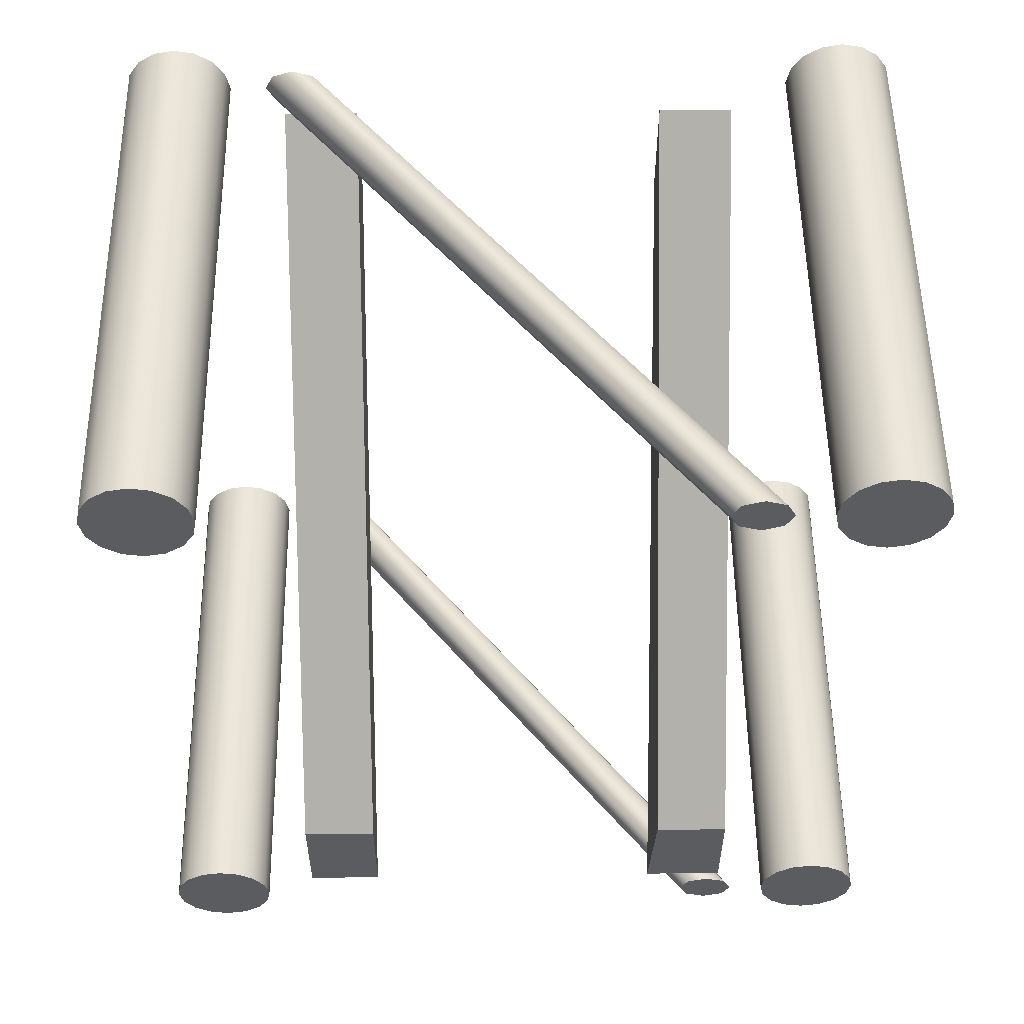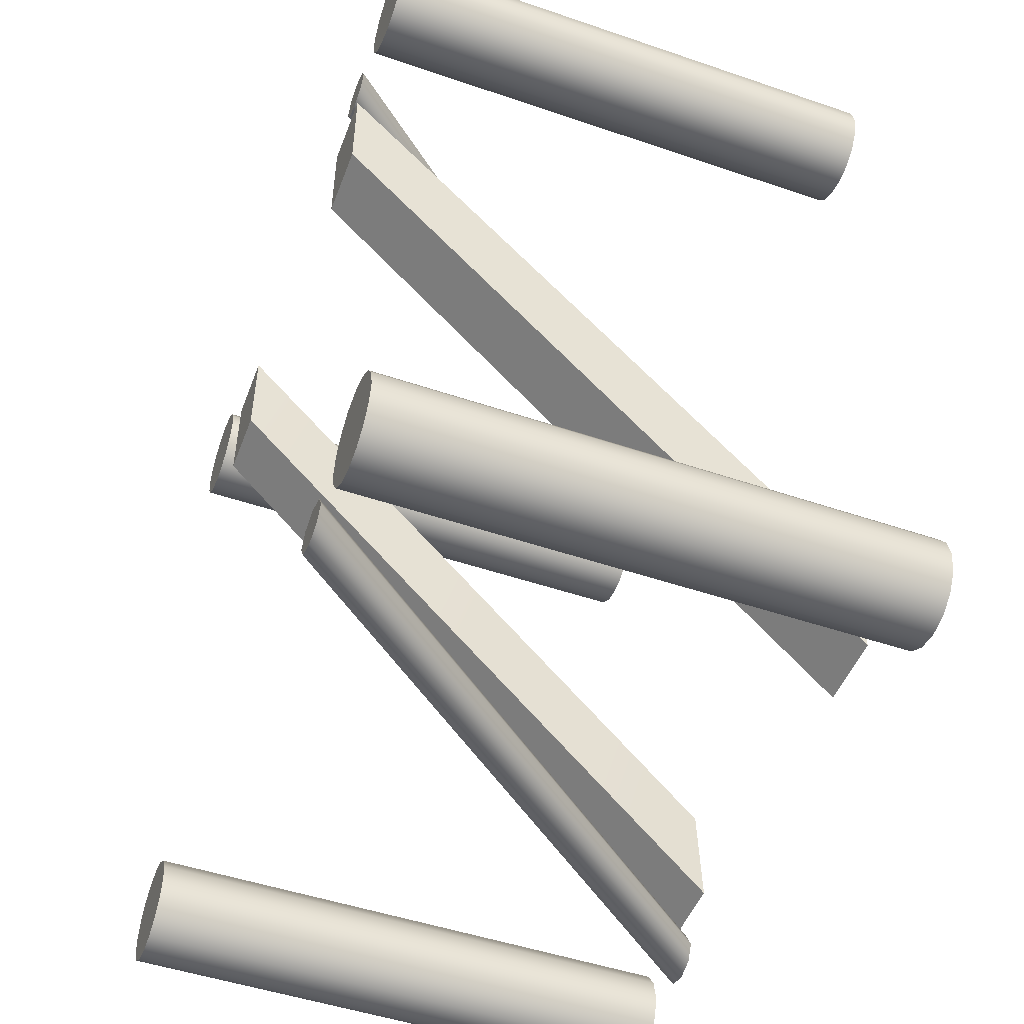
<metadata>
{"format":"obj","ext":"obj","renderer":"f3d","projection":"perspective","resolution":1024,"background":"white","views":[{"elev":54.8,"azim":89.2,"up":"+Y"},{"elev":-49.6,"azim":-20.6,"up":"+Y"}]}
</metadata>
<code>
v 0.725 -0.95 -0.2018
v 0.725 -0.95 -0.31
v 0.725 -0.8056 -0.21
v 0.725 -0.8056 -0.31
v 0.1812 -1.065 -0.4768
v 0.5437 -1.049 -0.4995
v 0.3625 -1.049 -0.4995
v 0.1812 -1.049 -0.4995
v -1e-06 -0.05 -0.21
v -1e-06 -0.05 -0.31
v -1e-06 -0.1944 -0.31
v -1e-06 -0.1944 -0.21
v 0.725 -0.95 0.21
v 0.725 -0.95 0.31
v 0.725 -0.8056 0.21
v 0.725 -0.8056 0.31
v 0.5437 -1.027 -0.5147
v 0.3625 -1.027 -0.5147
v 0.1812 -1.027 -0.5147
v 0.5437 -1 -0.52
v 0.3625 -0 -0.38
v 0.5437 -0 -0.38
v 0.725 -0 -0.45
v -0 -0 -0.45
v -1e-06 -0.05 0.21
v -1e-06 -0.05 0.31
v -1e-06 -0.1944 0.31
v -1e-06 -0.1944 0.21
v 0.725 -1 -0.3321
v -1e-06 -1 0.2549
v 0.725 -1.03 -0.2935
v -1e-06 -1.03 0.2935
v 0.725 -1.021 -0.3208
v -1e-06 -1.021 0.2663
v 0.725 -1.021 -0.2662
v -1e-06 -1.021 0.3208
v 0.725 -1 -0.2549
v -1e-06 -1 0.3322
v 0.725 -0.9788 -0.2662
v -1e-06 -0.9788 0.3208
v 0.725 -0.9788 -0.3208
v -1e-06 -0.9788 0.2663
v 0.725 -0.03 -0.2935
v -1e-06 -0.03 0.2935
v 0.725 -0.02121 -0.2662
v -1e-06 -0.02121 0.3208
v 0.725 -0.97 -0.2935
v -1e-06 -0.97 0.2935
v 0.725 -0 -0.3321
v -1e-06 0 0.2549
v 0.725 -0.02121 -0.3208
v -1e-06 -0.02121 0.2663
v 0.725 -0 -0.2549
v -1e-06 0 0.3322
v 0.725 0.02121 -0.3208
v -1e-06 0.02121 0.2663
v 0.725 0.02121 -0.2662
v -1e-06 0.02121 0.3208
v 0.725 0.03 -0.2935
v -1e-06 0.03 0.2935
v 0.725 -0 0.52
v -0 -0 0.52
v -0 0.02679 0.5147
v 0.725 0.02679 0.5147
v -0 0.0495 0.4995
v 0.725 0.0495 0.4995
v -0 0.06467 0.4768
v 0.725 0.06467 0.4768
v -0 0.07 0.45
v 0.725 0.07 0.45
v -0 0.06467 0.4232
v 0.725 0.06467 0.4232
v -0 0.0495 0.4005
v 0.725 0.0495 0.4005
v -0 0.02679 0.3853
v 0.725 0.02679 0.3853
v -0 -0 0.38
v 0.725 -0 0.38
v -0 -0.02679 0.3853
v 0.725 -0.02679 0.3853
v -0 -0.0495 0.4005
v 0.725 -0.0495 0.4005
v -0 -0.06467 0.4232
v 0.725 -0.06467 0.4232
v -0 -0.07 0.45
v 0.725 -0.07 0.45
v -0 -0.06467 0.4768
v 0.725 -0.06467 0.4768
v -0 -0.0495 0.4995
v 0.725 -0.0495 0.4995
v -0 -0.02679 0.5147
v 0.725 -0.02679 0.5147
v -0 -0 0.45
v 0.5437 -0.9732 -0.5147
v 0.3625 -0.9732 -0.5147
v 0.1812 -0.9732 -0.5147
v 0.5437 -0.9505 -0.4995
v 0.3625 -0.9505 -0.4995
v 0.1812 -0.9505 -0.4995
v 0.5437 -0.9353 -0.4768
v 0.3625 -0.9353 -0.4768
v 0.1812 -0.9353 -0.4768
v 0.5437 -0.93 -0.45
v 0.3625 -0.93 -0.45
v 0.1812 -0.93 -0.45
v 0.5437 -0.9353 -0.4232
v 0.3625 -0.9353 -0.4232
v 0.1812 -0.9353 -0.4232
v 0.5437 -0.9505 -0.4005
v 0.3625 -0.9505 -0.4005
v 0.1812 -0.9505 -0.4005
v 0.5437 -0.9732 -0.3853
v 0.3625 -0.9732 -0.3853
v 0.1812 -0.9732 -0.3853
v 0.1812 -1 -0.38
v 0.5437 -1.027 0.5147
v 0.3625 -1.027 0.5147
v 0.1812 -1.027 0.5147
v 0.5437 -1.049 0.4995
v 0.3625 -1.049 0.4995
v 0.1812 -1.049 0.4995
v 0.5437 -1.065 0.4768
v 0.3625 -1.065 0.4768
v 0.1812 -1.065 0.4768
v 0.5437 -1.07 0.45
v 0.3625 -1.07 0.45
v 0.1812 -1.07 0.45
v 0.5437 -1.065 0.4232
v 0.3625 -1.065 0.4232
v 0.725 -0.02679 -0.3853
v 0.1812 -1.065 0.4232
v 0.5437 -1.049 0.4005
v 0.3625 -1.049 0.4005
v 0.1812 -1.049 0.4005
v 0.5437 -1.027 0.3853
v 0.3625 -1.027 0.3853
v -0 -0.02679 -0.3853
v 0.1812 -1.027 0.3853
v 0.5437 -1 0.38
v 0.3625 -1 0.38
v 0.1812 -1 0.38
v 0.5437 -0.9732 0.3853
v 0.3625 -0.9732 0.3853
v 0.725 -0.0495 -0.4005
v 0.1812 -0.9732 0.3853
v 0.5437 -0.9505 0.4005
v 0.3625 -0.9505 0.4005
v 0.1812 -0.9505 0.4005
v 0.5437 -0.9353 0.4232
v 0.3625 -0.9353 0.4232
v -0 -0.0495 -0.4005
v 0.1812 -0.9353 0.4232
v 0.5437 -0.93 0.45
v 0.3625 -0.93 0.45
v 0.1812 -0.93 0.45
v 0.5437 -0.9353 0.4768
v 0.3625 -0.9353 0.4768
v 0.725 -0.06467 -0.4232
v 0.1812 -0.9353 0.4768
v 0.5437 -0.9505 0.4995
v 0.3625 -0.9505 0.4995
v 0.1812 -0.9505 0.4995
v 0.5437 -0.9732 0.5147
v 0.3625 -0.9732 0.5147
v -0 -0.06467 -0.4232
v 0.1812 -0.9732 0.5147
v 0.1812 -1 0.52
v 0.3625 -1 0.52
v 0.5437 -1 0.52
v 0.725 -1 0.45
v 0.725 -1 -0.38
v 0.725 -0.07 -0.45
v -0 -1 -0.38
v -0 -0.9732 -0.3853
v 0.725 -0.9732 -0.3853
v -0 -0.9505 -0.4005
v 0.725 -0.9505 -0.4005
v -0 -0.9353 -0.4232
v -0 -0.07 -0.45
v 0.725 -0.9353 -0.4232
v -0 -0.93 -0.45
v 0.725 -0.93 -0.45
v -0 -0.9353 -0.4768
v 0.725 -0.9353 -0.4768
v -0 -0.9505 -0.4995
v 0.725 -0.06467 -0.4768
v 0.725 -0.9505 -0.4995
v -0 -0.9732 -0.5147
v 0.725 -0.9732 -0.5147
v -0 -1 -0.52
v 0.725 -1 -0.52
v -0 -1.027 -0.5147
v -0 -0.06467 -0.4768
v 0.725 -1.027 -0.5147
v -0 -1.049 -0.4995
v 0.725 -1.049 -0.4995
v -0 -1.065 -0.4768
v 0.725 -1.065 -0.4768
v -0 -1.07 -0.45
v 0.725 -0.0495 -0.4995
v 0.725 -1.07 -0.45
v -0 -1.065 -0.4232
v 0.725 -1.065 -0.4232
v -0 -1.049 -0.4005
v 0.725 -1.049 -0.4005
v -0 -1.027 -0.3853
v -0 -0.0495 -0.4995
v 0.725 -1.027 -0.3853
v -0 -1 0.45
v 0.725 -1.027 0.5147
v -0 -1.027 0.5147
v 0.725 -1.049 0.4995
v -0 -1.049 0.4995
v 0.725 -0.02679 -0.5147
v 0.725 -1.065 0.4768
v -0 -1.065 0.4768
v 0.725 -1.07 0.45
v -0 -1.07 0.45
v 0.725 -1.065 0.4232
v 0.3625 -1 -0.52
v -0 -0.02679 -0.5147
v -0 -1.065 0.4232
v 0.1812 -1 -0.52
v 0.725 -1.049 0.4005
v -0 -1.049 0.4005
v 0.725 -1.027 0.3853
v -0 -1.027 0.3853
v 0.725 -0 -0.52
v 0.725 -1 0.38
v -0 -1 0.38
v 0.725 -0.9732 0.3853
v -0 -0.9732 0.3853
v 0.725 -0.9505 0.4005
v -0 -0.9505 0.4005
v -0 -0 -0.52
v 0.725 -0.9353 0.4232
v -0 -0.9353 0.4232
v 0.725 -0.93 0.45
v 0.725 0.02679 -0.5147
v -0 0.02679 -0.5147
v 0.725 0.0495 -0.4995
v -0 0.0495 -0.4995
v 0.725 0.06467 -0.4768
v -0 0.06467 -0.4768
v 0.725 0.07 -0.45
v -0 0.07 -0.45
v 0.725 0.06467 -0.4232
v -0 0.06467 -0.4232
v 0.725 0.0495 -0.4005
v -0 0.0495 -0.4005
v 0.725 0.02679 -0.3853
v -0 0.02679 -0.3853
v -0 -0 -0.38
v 0.725 -0 -0.38
v -0 -0.93 0.45
v 0.725 -0.9353 0.4768
v -0 -0.9353 0.4768
v 0.725 -0.9505 0.4995
v -0 -0.9505 0.4995
v 0.725 -0.9732 0.5147
v -0 -0.9732 0.5147
v -0 -1 0.52
v 0.725 -1 0.52
v -0 -1 -0.45
v 0.725 -1 -0.45
v 0.5437 -1 -0.38
v 0.3625 -1 -0.38
v 0.725 -0 0.45
v 0.5437 -0 0.52
v 0.3625 -0 0.52
v 0.1812 -0 0.52
v 0.1812 0.02679 0.5147
v 0.3625 0.02679 0.5147
v 0.5437 0.02679 0.5147
v 0.1812 0.0495 0.4995
v 0.3625 0.0495 0.4995
v 0.5437 0.0495 0.4995
v 0.1812 0.06467 0.4768
v 0.3625 0.06467 0.4768
v 0.5437 0.06467 0.4768
v 0.1812 0.07 0.45
v 0.3625 0.07 0.45
v 0.5437 0.07 0.45
v 0.1812 0.06467 0.4232
v 0.3625 0.06467 0.4232
v 0.5437 0.06467 0.4232
v 0.1812 0.0495 0.4005
v 0.3625 0.0495 0.4005
v 0.5437 0.0495 0.4005
v 0.1812 0.02679 0.3853
v 0.3625 0.02679 0.3853
v 0.5437 0.02679 0.3853
v 0.1812 -0 0.38
v 0.3625 -0 0.38
v 0.5437 -0 0.38
v 0.1812 -0.02679 0.3853
v 0.3625 -0.02679 0.3853
v 0.5437 -0.02679 0.3853
v 0.1812 -0.0495 0.4005
v 0.3625 -0.0495 0.4005
v 0.5437 -0.0495 0.4005
v 0.1812 -0.06467 0.4232
v 0.3625 -0.06467 0.4232
v 0.5437 -0.06467 0.4232
v 0.1812 -0.07 0.45
v 0.3625 -0.07 0.45
v 0.5437 -0.07 0.45
v 0.1812 -0.06467 0.4768
v 0.3625 -0.06467 0.4768
v 0.5437 -0.06467 0.4768
v 0.1812 -0.0495 0.4995
v 0.3625 -0.0495 0.4995
v 0.5437 -0.0495 0.4995
v 0.1812 -0.02679 0.5147
v 0.3625 -0.02679 0.5147
v 0.5437 -0.02679 0.5147
v 0.1812 -0 -0.38
v 0.1812 0.02679 -0.3853
v 0.3625 0.02679 -0.3853
v 0.5437 0.02679 -0.3853
v 0.1812 0.0495 -0.4005
v 0.3625 0.0495 -0.4005
v 0.5437 0.0495 -0.4005
v 0.1812 0.06467 -0.4232
v 0.3625 0.06467 -0.4232
v 0.5437 0.06467 -0.4232
v 0.1812 0.07 -0.45
v 0.3625 0.07 -0.45
v 0.5437 0.07 -0.45
v 0.1812 0.06467 -0.4768
v 0.3625 0.06467 -0.4768
v 0.5437 0.06467 -0.4768
v 0.1812 0.0495 -0.4995
v 0.3625 0.0495 -0.4995
v 0.5437 0.0495 -0.4995
v 0.1812 0.02679 -0.5147
v 0.3625 0.02679 -0.5147
v 0.5437 0.02679 -0.5147
v 0.1812 -0 -0.52
v 0.3625 -0 -0.52
v 0.5437 -0 -0.52
v 0.1812 -0.02679 -0.5147
v 0.3625 -0.02679 -0.5147
v 0.5437 -0.02679 -0.5147
v 0.1812 -0.0495 -0.4995
v 0.3625 -0.0495 -0.4995
v 0.5437 -0.0495 -0.4995
v 0.1812 -0.06467 -0.4768
v 0.3625 -0.06467 -0.4768
v 0.5437 -0.06467 -0.4768
v 0.1812 -0.07 -0.45
v 0.3625 -0.07 -0.45
v 0.5437 -0.07 -0.45
v 0.1812 -0.06467 -0.4232
v 0.3625 -0.06467 -0.4232
v 0.5437 -0.06467 -0.4232
v 0.1812 -0.0495 -0.4005
v 0.3625 -0.0495 -0.4005
v 0.5437 -0.0495 -0.4005
v 0.1812 -0.02679 -0.3853
v 0.3625 -0.02679 -0.3853
v 0.5437 -0.02679 -0.3853
v 0.3625 -1.065 -0.4768
v 0.5437 -1.065 -0.4768
v 0.1812 -1.07 -0.45
v 0.3625 -1.07 -0.45
v 0.5437 -1.07 -0.45
v 0.1812 -1.065 -0.4232
v 0.3625 -1.065 -0.4232
v 0.5437 -1.065 -0.4232
v 0.1812 -1.049 -0.4005
v 0.3625 -1.049 -0.4005
v 0.5437 -1.049 -0.4005
v 0.1812 -1.027 -0.3853
v 0.3625 -1.027 -0.3853
v 0.5437 -1.027 -0.3853
f 3 12 1
f 11 4 2
f 2 12 11
f 28 15 13
f 16 27 14
f 27 13 14
f 50 55 49
f 34 31 32
f 30 33 34
f 56 59 55
f 58 53 57
f 48 39 47
f 46 53 54
f 30 41 29
f 44 45 46
f 32 35 36
f 36 37 38
f 60 57 59
f 50 51 52
f 42 47 41
f 52 43 44
f 40 37 39
f 58 60 50
f 50 60 56
f 58 50 52
f 4 9 3
f 25 16 15
f 57 53 59
f 53 45 59
f 59 45 55
f 45 43 55
f 55 43 49
f 43 51 49
f 58 52 54
f 52 44 54
f 54 44 46
f 11 9 10
f 25 27 26
f 15 14 13
f 2 3 1
f 37 47 39
f 37 35 47
f 47 35 41
f 35 31 41
f 41 31 29
f 33 29 31
f 40 48 38
f 48 42 38
f 38 42 36
f 42 30 36
f 36 30 32
f 34 32 30
f 3 9 12
f 11 10 4
f 2 1 12
f 28 25 15
f 16 26 27
f 27 28 13
f 50 56 55
f 34 33 31
f 30 29 33
f 56 60 59
f 58 54 53
f 48 40 39
f 46 45 53
f 30 42 41
f 44 43 45
f 32 31 35
f 36 35 37
f 60 58 57
f 50 49 51
f 42 48 47
f 52 51 43
f 40 38 37
f 4 10 9
f 25 26 16
f 11 12 9
f 25 28 27
f 15 16 14
f 2 4 3
f 132 136 135
f 140 145 143
f 224 135 226
f 135 140 139
f 226 139 229
f 136 141 140
f 243 329 245
f 328 324 325
f 329 325 326
f 245 326 247
f 325 321 322
f 150 155 154
f 231 146 233
f 133 138 136
f 149 154 153
f 73 93 71
f 75 93 73
f 77 93 75
f 271 91 314
f 314 89 311
f 311 87 308
f 308 85 305
f 305 83 302
f 302 81 299
f 299 79 296
f 296 77 293
f 293 75 290
f 290 73 287
f 287 71 284
f 284 69 281
f 281 67 278
f 278 65 275
f 275 63 272
f 272 62 271
f 234 209 237
f 256 258 170
f 210 212 170
f 217 219 170
f 226 229 170
f 233 236 170
f 230 227 209
f 222 209 225
f 216 209 218
f 211 209 213
f 261 209 262
f 255 209 257
f 188 264 185
f 115 206 374
f 368 199 365
f 238 256 170
f 8 192 19
f 258 260 170
f 231 233 170
f 260 169 263
f 223 188 96
f 99 183 102
f 247 323 249
f 322 318 319
f 105 178 108
f 111 174 114
f 365 197 5
f 124 218 127
f 127 222 131
f 323 319 320
f 249 320 251
f 131 225 134
f 134 227 138
f 374 204 371
f 156 161 160
f 238 156 256
f 319 317 21
f 320 21 22
f 157 155 159
f 138 230 141
f 190 264 188
f 157 162 161
f 156 154 157
f 251 22 254
f 245 247 23
f 236 153 238
f 145 230 232
f 237 209 255
f 145 234 148
f 148 237 152
f 247 249 23
f 249 251 23
f 152 255 155
f 155 257 159
f 259 209 261
f 159 259 162
f 162 261 166
f 251 254 23
f 254 130 23
f 166 262 167
f 180 109 177
f 262 209 211
f 110 114 113
f 112 110 113
f 130 144 23
f 144 158 23
f 177 112 175
f 113 115 267
f 213 209 216
f 112 267 266
f 175 266 171
f 172 23 158
f 172 186 23
f 182 180 265
f 180 177 265
f 177 175 265
f 175 171 265
f 186 200 23
f 200 214 23
f 171 208 265
f 208 205 265
f 218 209 222
f 205 203 265
f 201 265 203
f 214 228 23
f 228 239 23
f 201 198 265
f 198 196 265
f 236 238 170
f 196 194 265
f 194 191 265
f 239 241 23
f 241 243 23
f 191 189 265
f 189 187 265
f 229 231 170
f 187 184 265
f 184 182 265
f 243 245 23
f 235 221 24
f 190 192 264
f 195 264 192
f 219 224 170
f 197 264 195
f 199 264 197
f 207 24 221
f 193 24 207
f 202 264 199
f 204 264 202
f 212 215 170
f 206 264 204
f 173 264 206
f 179 24 193
f 165 24 179
f 174 264 173
f 176 264 174
f 260 263 170
f 178 264 176
f 181 264 178
f 151 24 165
f 137 24 151
f 183 264 181
f 114 173 115
f 164 167 168
f 19 190 223
f 96 185 99
f 253 24 137
f 252 24 253
f 102 181 105
f 108 176 111
f 250 24 252
f 248 24 250
f 246 24 248
f 244 24 246
f 318 253 317
f 321 252 318
f 324 250 321
f 327 248 324
f 330 246 327
f 333 244 330
f 336 242 333
f 5 195 8
f 217 170 215
f 258 163 260
f 109 107 110
f 163 168 169
f 224 226 170
f 371 202 368
f 263 210 170
f 225 209 227
f 185 264 183
f 339 240 336
f 257 209 259
f 161 166 164
f 160 164 163
f 256 160 258
f 182 106 180
f 110 108 111
f 103 107 106
f 104 108 107
f 184 103 182
f 118 213 121
f 121 216 124
f 167 211 118
f 230 209 232
f 232 209 234
f 342 235 339
f 342 207 221
f 348 207 345
f 351 193 348
f 354 179 351
f 357 165 354
f 360 151 357
f 317 137 360
f 326 322 323
f 235 24 240
f 240 24 242
f 242 24 244
f 150 148 152
f 139 143 142
f 143 148 147
f 142 147 146
f 229 142 231
f 236 146 149
f 146 150 149
f 71 93 69
f 69 93 67
f 67 93 65
f 65 93 63
f 63 93 62
f 62 93 91
f 91 93 89
f 89 93 87
f 87 93 85
f 85 93 83
f 83 93 81
f 81 93 79
f 77 79 93
f 72 70 268
f 74 72 268
f 76 74 268
f 78 76 268
f 80 78 268
f 82 80 268
f 84 82 268
f 86 84 268
f 86 268 88
f 90 88 268
f 92 90 268
f 61 92 268
f 64 61 268
f 66 64 268
f 68 66 268
f 70 68 268
f 64 269 61
f 274 270 269
f 273 271 270
f 66 274 64
f 277 273 274
f 276 272 273
f 68 277 66
f 280 276 277
f 279 275 276
f 70 280 68
f 283 279 280
f 279 281 278
f 72 283 70
f 283 285 282
f 282 284 281
f 72 289 286
f 289 285 286
f 288 284 285
f 74 292 289
f 289 291 288
f 288 290 287
f 78 292 76
f 295 291 292
f 294 290 291
f 80 295 78
f 298 294 295
f 297 293 294
f 80 301 298
f 298 300 297
f 300 296 297
f 82 304 301
f 301 303 300
f 303 299 300
f 86 304 84
f 307 303 304
f 306 302 303
f 88 307 86
f 310 306 307
f 309 305 306
f 90 310 88
f 313 309 310
f 312 308 309
f 92 313 90
f 313 315 312
f 315 311 312
f 92 269 316
f 316 270 315
f 270 314 315
f 329 331 328
f 328 330 327
f 241 332 243
f 335 331 332
f 334 330 331
f 239 335 241
f 338 334 335
f 337 333 334
f 228 338 239
f 341 337 338
f 340 336 337
f 214 341 228
f 344 340 341
f 343 339 340
f 200 344 214
f 347 343 344
f 346 342 343
f 200 350 347
f 350 346 347
f 349 345 346
f 172 350 186
f 350 352 349
f 352 348 349
f 158 353 172
f 356 352 353
f 355 351 352
f 144 356 158
f 359 355 356
f 358 354 355
f 130 359 144
f 362 358 359
f 361 357 358
f 130 22 362
f 362 21 361
f 21 360 361
f 219 132 224
f 128 133 132
f 129 134 133
f 217 128 219
f 125 129 128
f 126 131 129
f 215 125 217
f 122 126 125
f 123 127 126
f 212 122 215
f 119 123 122
f 123 121 124
f 210 119 212
f 116 120 119
f 117 121 120
f 210 169 116
f 116 168 117
f 168 118 117
f 100 104 103
f 104 102 105
f 184 97 100
f 100 98 101
f 101 99 102
f 189 97 187
f 94 98 97
f 95 99 98
f 191 94 189
f 20 95 94
f 220 96 95
f 194 20 191
f 17 220 20
f 18 223 220
f 196 17 194
f 6 18 17
f 7 19 18
f 198 6 196
f 364 7 6
f 363 8 7
f 201 364 198
f 367 363 364
f 366 5 363
f 203 367 201
f 370 366 367
f 369 365 366
f 205 370 203
f 373 369 370
f 372 368 369
f 208 373 205
f 376 372 373
f 375 371 372
f 208 266 376
f 376 267 375
f 267 374 375
f 132 133 136
f 140 141 145
f 224 132 135
f 135 136 140
f 226 135 139
f 136 138 141
f 243 332 329
f 328 327 324
f 329 328 325
f 245 329 326
f 325 324 321
f 150 152 155
f 231 142 146
f 133 134 138
f 149 150 154
f 271 62 91
f 314 91 89
f 311 89 87
f 308 87 85
f 305 85 83
f 302 83 81
f 299 81 79
f 296 79 77
f 293 77 75
f 290 75 73
f 287 73 71
f 284 71 69
f 281 69 67
f 278 67 65
f 275 65 63
f 272 63 62
f 115 173 206
f 368 202 199
f 8 195 192
f 260 163 169
f 223 190 188
f 99 185 183
f 247 326 323
f 322 321 318
f 105 181 178
f 111 176 174
f 365 199 197
f 124 216 218
f 127 218 222
f 323 322 319
f 249 323 320
f 131 222 225
f 134 225 227
f 374 206 204
f 156 157 161
f 238 153 156
f 319 318 317
f 320 319 21
f 157 154 155
f 138 227 230
f 157 159 162
f 156 153 154
f 251 320 22
f 236 149 153
f 145 141 230
f 145 232 234
f 148 234 237
f 152 237 255
f 155 255 257
f 159 257 259
f 162 259 261
f 166 261 262
f 180 106 109
f 110 111 114
f 112 109 110
f 177 109 112
f 113 114 115
f 112 113 267
f 175 112 266
f 114 174 173
f 164 166 167
f 19 192 190
f 96 188 185
f 102 183 181
f 108 178 176
f 318 252 253
f 321 250 252
f 324 248 250
f 327 246 248
f 330 244 246
f 333 242 244
f 336 240 242
f 5 197 195
f 258 160 163
f 109 106 107
f 163 164 168
f 371 204 202
f 339 235 240
f 161 162 166
f 160 161 164
f 256 156 160
f 182 103 106
f 110 107 108
f 103 104 107
f 104 105 108
f 184 100 103
f 118 211 213
f 121 213 216
f 167 262 211
f 342 221 235
f 342 345 207
f 348 193 207
f 351 179 193
f 354 165 179
f 357 151 165
f 360 137 151
f 317 253 137
f 326 325 322
f 150 147 148
f 139 140 143
f 143 145 148
f 142 143 147
f 229 139 142
f 236 233 146
f 146 147 150
f 64 274 269
f 274 273 270
f 273 272 271
f 66 277 274
f 277 276 273
f 276 275 272
f 68 280 277
f 280 279 276
f 279 278 275
f 70 283 280
f 283 282 279
f 279 282 281
f 72 286 283
f 283 286 285
f 282 285 284
f 72 74 289
f 289 288 285
f 288 287 284
f 74 76 292
f 289 292 291
f 288 291 290
f 78 295 292
f 295 294 291
f 294 293 290
f 80 298 295
f 298 297 294
f 297 296 293
f 80 82 301
f 298 301 300
f 300 299 296
f 82 84 304
f 301 304 303
f 303 302 299
f 86 307 304
f 307 306 303
f 306 305 302
f 88 310 307
f 310 309 306
f 309 308 305
f 90 313 310
f 313 312 309
f 312 311 308
f 92 316 313
f 313 316 315
f 315 314 311
f 92 61 269
f 316 269 270
f 270 271 314
f 329 332 331
f 328 331 330
f 241 335 332
f 335 334 331
f 334 333 330
f 239 338 335
f 338 337 334
f 337 336 333
f 228 341 338
f 341 340 337
f 340 339 336
f 214 344 341
f 344 343 340
f 343 342 339
f 200 347 344
f 347 346 343
f 346 345 342
f 200 186 350
f 350 349 346
f 349 348 345
f 172 353 350
f 350 353 352
f 352 351 348
f 158 356 353
f 356 355 352
f 355 354 351
f 144 359 356
f 359 358 355
f 358 357 354
f 130 362 359
f 362 361 358
f 361 360 357
f 130 254 22
f 362 22 21
f 21 317 360
f 219 128 132
f 128 129 133
f 129 131 134
f 217 125 128
f 125 126 129
f 126 127 131
f 215 122 125
f 122 123 126
f 123 124 127
f 212 119 122
f 119 120 123
f 123 120 121
f 210 116 119
f 116 117 120
f 117 118 121
f 210 263 169
f 116 169 168
f 168 167 118
f 100 101 104
f 104 101 102
f 184 187 97
f 100 97 98
f 101 98 99
f 189 94 97
f 94 95 98
f 95 96 99
f 191 20 94
f 20 220 95
f 220 223 96
f 194 17 20
f 17 18 220
f 18 19 223
f 196 6 17
f 6 7 18
f 7 8 19
f 198 364 6
f 364 363 7
f 363 5 8
f 201 367 364
f 367 366 363
f 366 365 5
f 203 370 367
f 370 369 366
f 369 368 365
f 205 373 370
f 373 372 369
f 372 371 368
f 208 376 373
f 376 375 372
f 375 374 371
f 208 171 266
f 376 266 267
f 267 115 374

</code>
